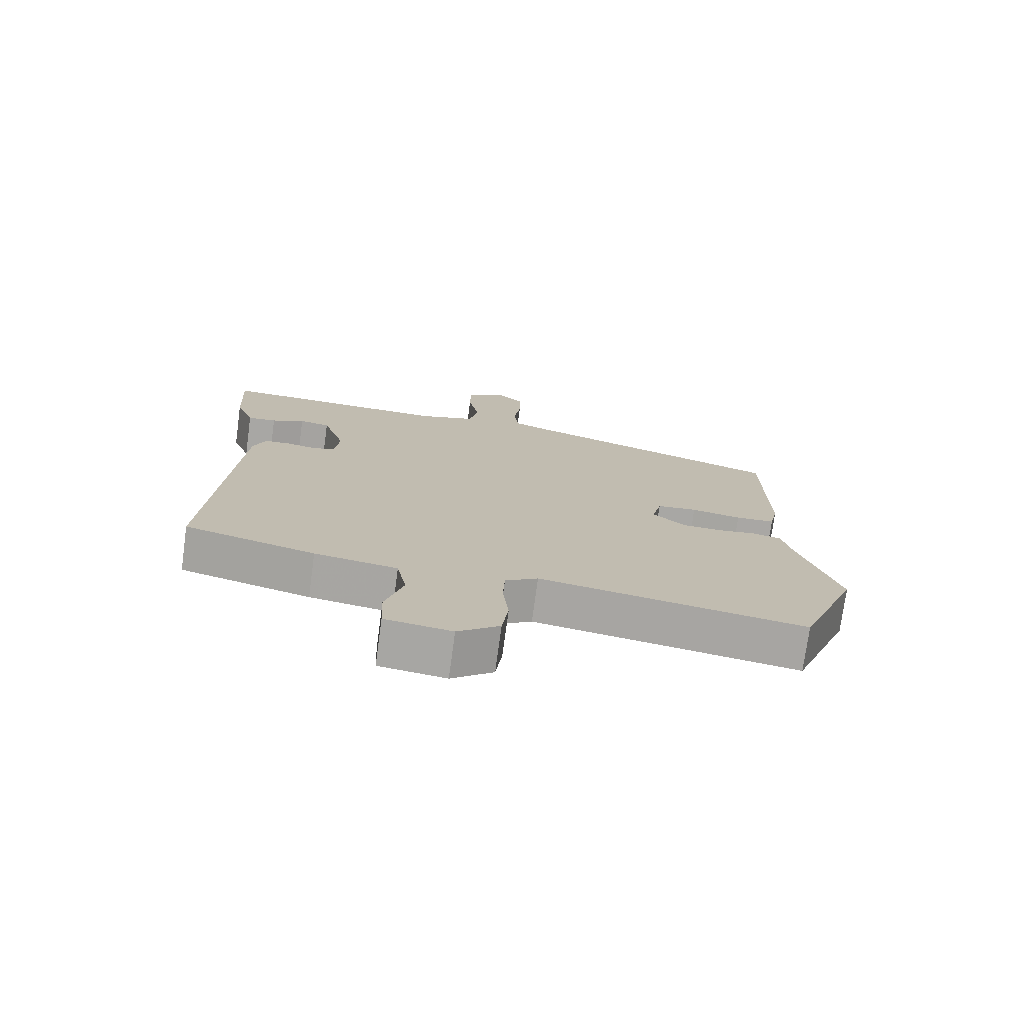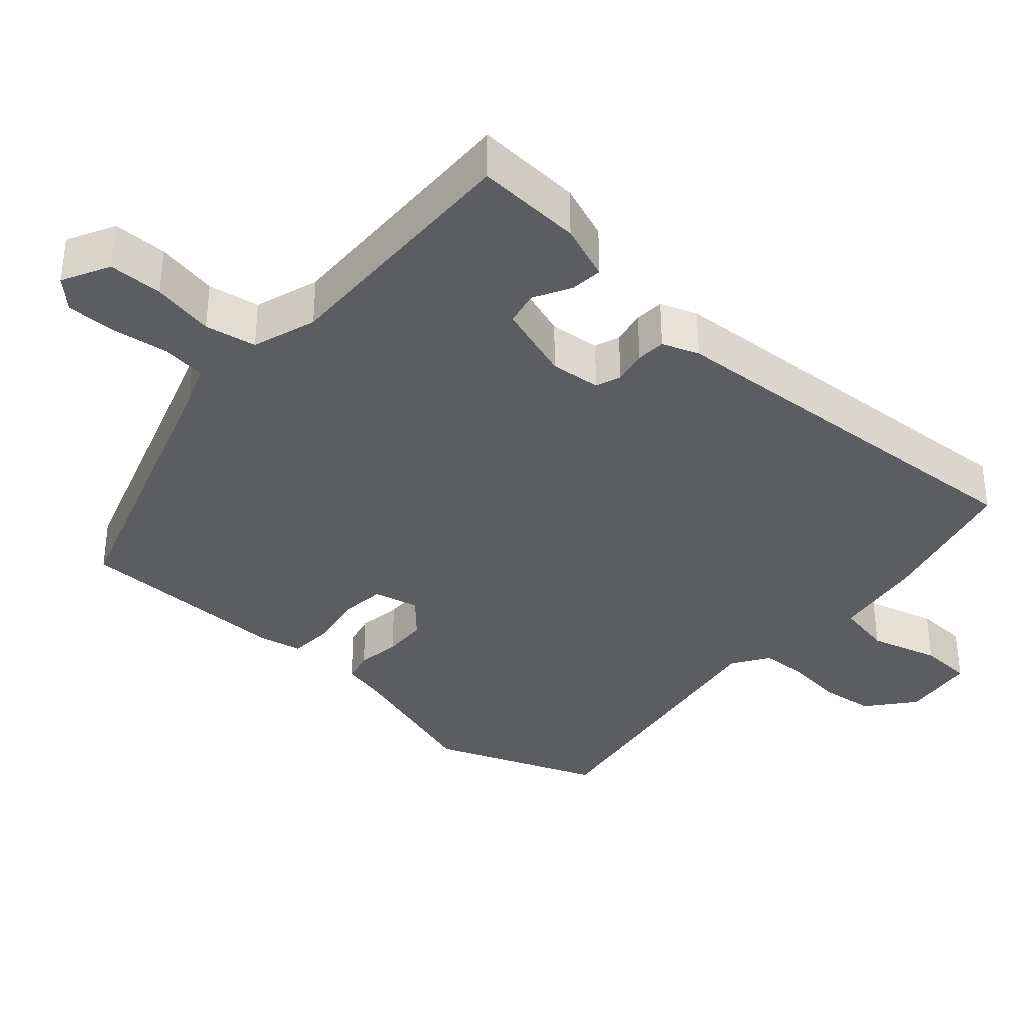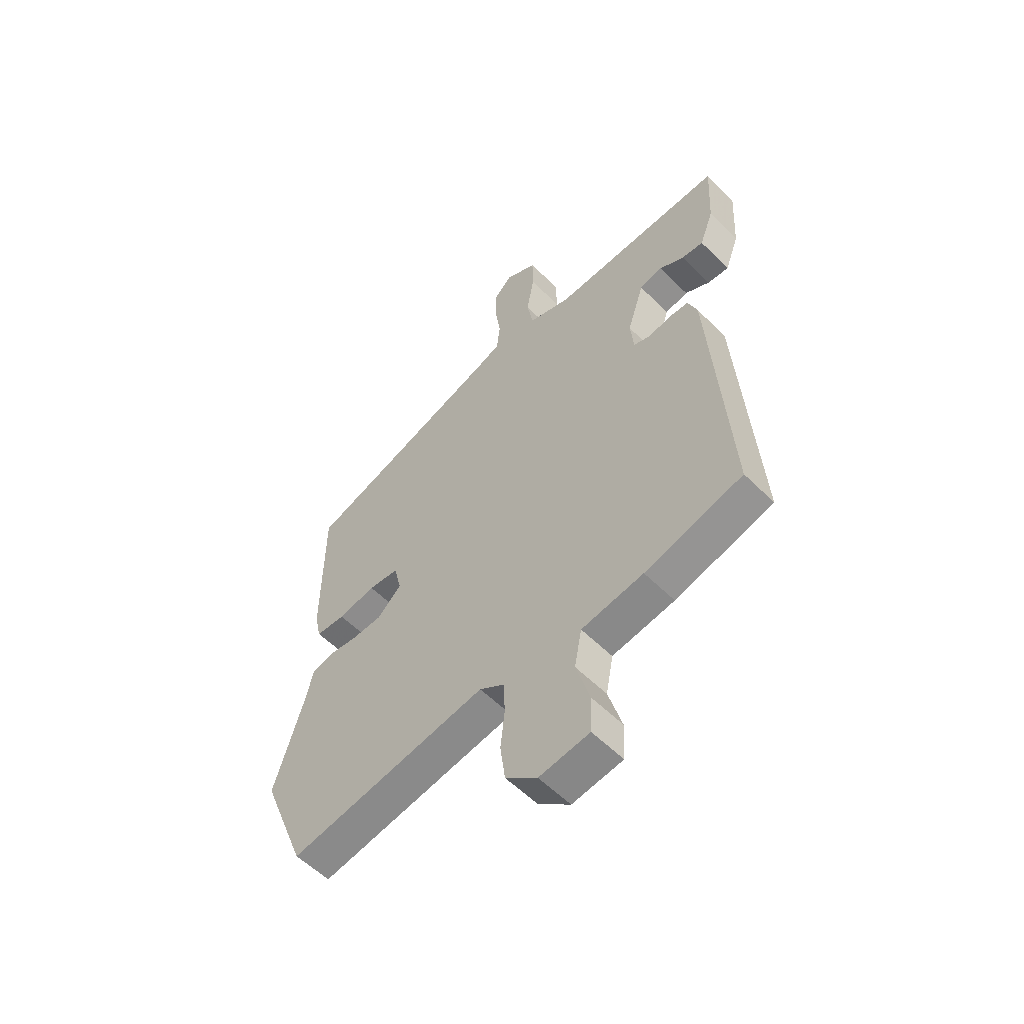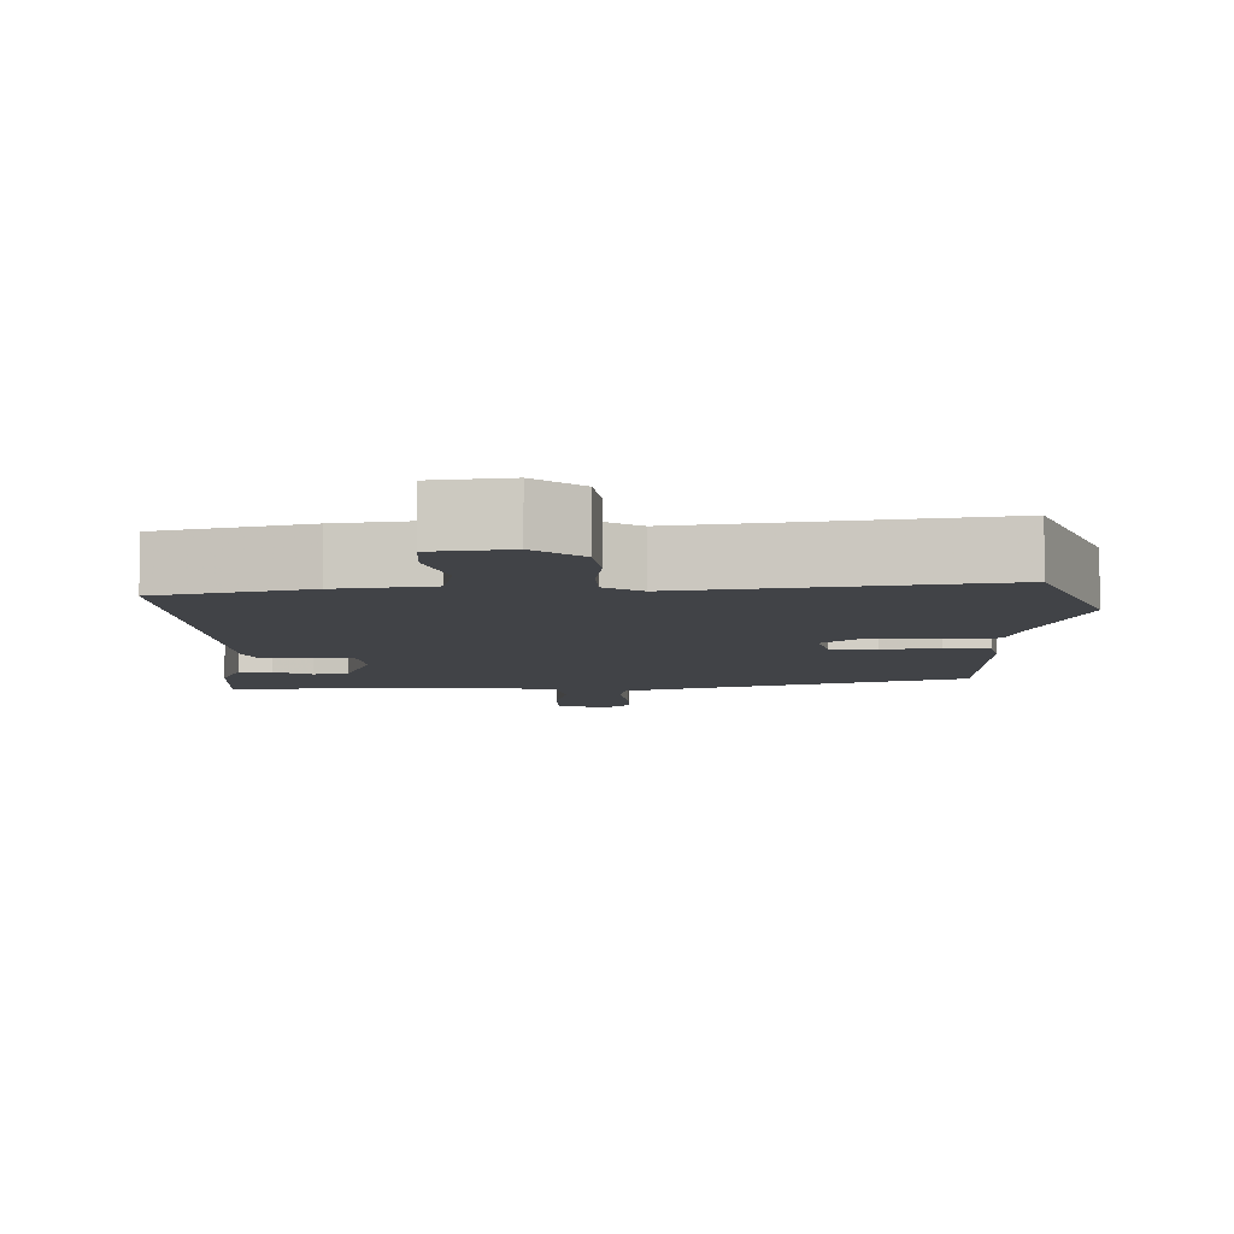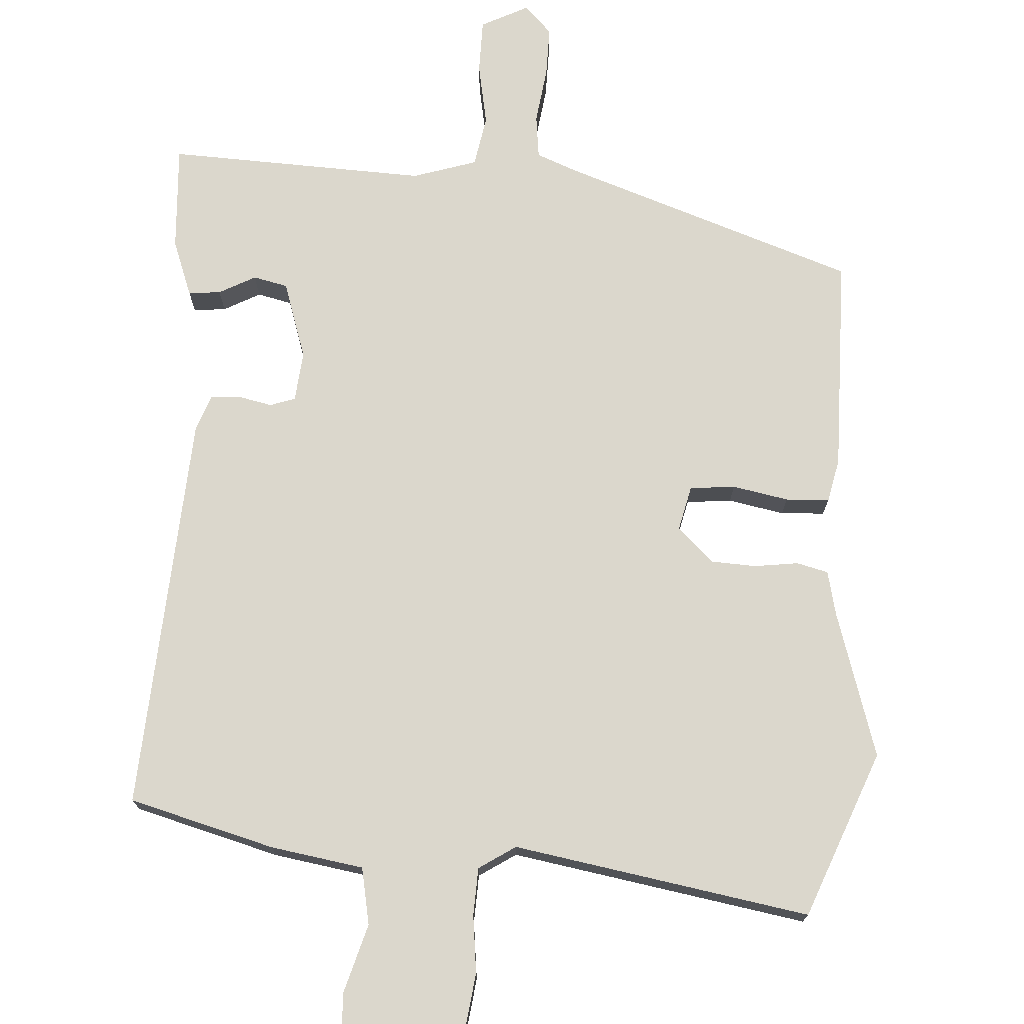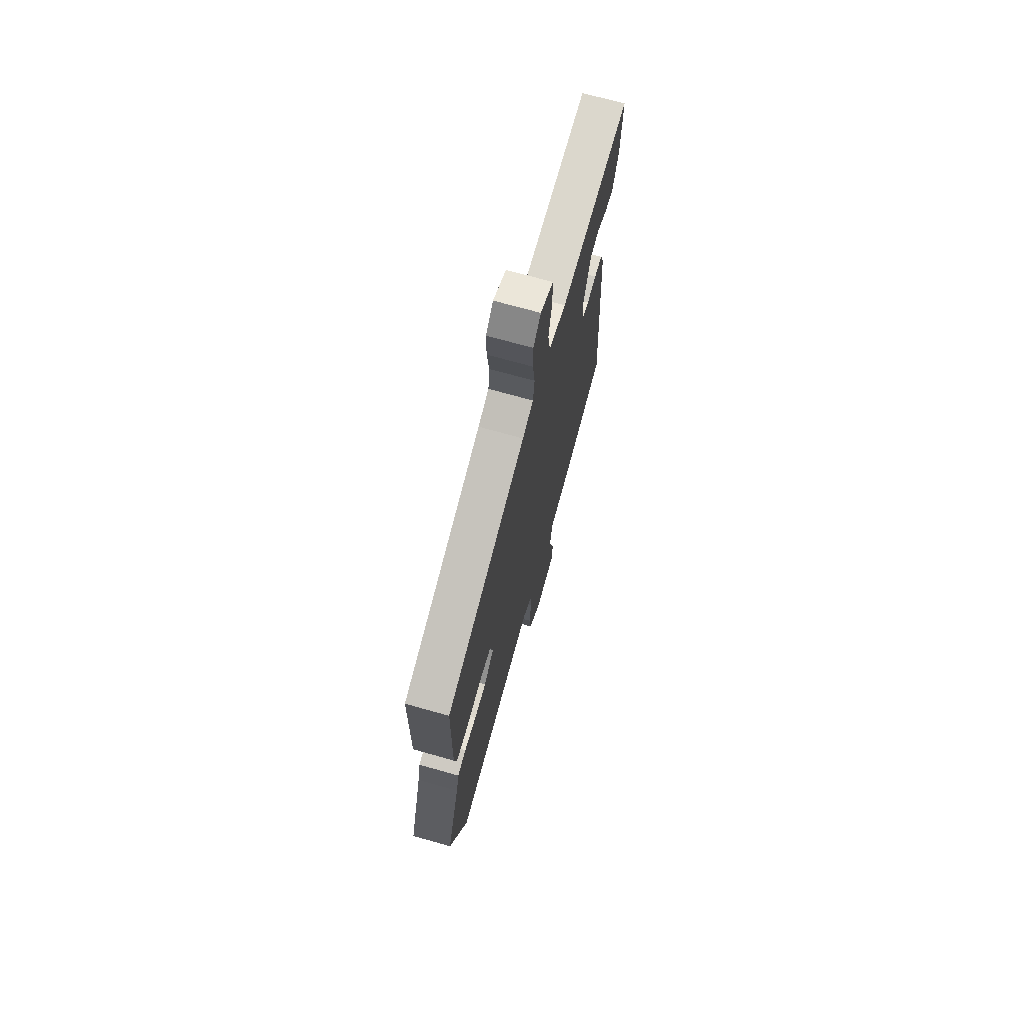
<metadata>
{"format":"obj","ext":"obj","renderer":"f3d","projection":"perspective","resolution":1024,"background":"white","views":[{"elev":-74.9,"azim":172.3,"up":"+Z"},{"elev":-35.7,"azim":47.9,"up":"+Y"},{"elev":-56.3,"azim":43.9,"up":"+Z"},{"elev":-7.1,"azim":-179.6,"up":"+Y"},{"elev":73.3,"azim":-176.6,"up":"+Y"},{"elev":70.8,"azim":-74.2,"up":"+Z"}]}
</metadata>
<code>
v -0.494 0.07 0.391
v -0.083 0.07 0.533
v -0.028 0.07 0.555
v -0.021 0.07 0.616
v -0.032 0.07 0.694
v -0.033 0.07 0.764
v 0.005 0.07 0.803
v 0.071 0.07 0.77
v 0.072 0.07 0.695
v 0.056 0.07 0.608
v 0.069 0.07 0.537
v 0.158 0.07 0.509
v 0.52 0.07 0.524
v 0.512 0.07 0.376
v 0.483 0.07 0.298
v 0.438 0.07 0.302
v 0.387 0.07 0.329
v 0.339 0.07 0.318
v 0.304 0.07 0.21
v 0.311 0.07 0.14
v 0.346 0.07 0.128
v 0.393 0.07 0.138
v 0.434 0.07 0.136
v 0.453 0.07 0.085
v 0.49 0.07 -0.473
v 0.287 0.07 -0.528
v 0.158 0.07 -0.549
v 0.143 0.07 -0.628
v 0.171 0.07 -0.724
v 0.168 0.07 -0.799
v 0.064 0.07 -0.814
v -0.001 0.07 -0.762
v -0.011 0.07 -0.686
v -0.002 0.07 -0.606
v -0.005 0.07 -0.54
v -0.056 0.07 -0.507
v -0.469 0.07 -0.578
v -0.561 0.07 -0.346
v -0.498 0.07 -0.142
v -0.484 0.07 -0.08
v -0.44 0.07 -0.069
v -0.379 0.07 -0.077
v -0.317 0.07 -0.074
v -0.266 0.07 -0.027
v -0.281 0.07 0.036
v -0.344 0.07 0.042
v -0.422 0.07 0.027
v -0.483 0.07 0.03
v -0.496 0.07 0.09
v -0.494 0 0.391
v -0.083 0 0.533
v -0.028 0 0.555
v -0.021 0 0.616
v -0.032 0 0.694
v -0.033 0 0.764
v 0.005 0 0.803
v 0.071 0 0.77
v 0.072 0 0.695
v 0.056 0 0.608
v 0.069 0 0.537
v 0.158 0 0.509
v 0.52 0 0.524
v 0.512 0 0.376
v 0.483 0 0.298
v 0.438 0 0.302
v 0.387 0 0.329
v 0.339 0 0.318
v 0.304 0 0.21
v 0.311 0 0.14
v 0.346 0 0.128
v 0.393 0 0.138
v 0.434 0 0.136
v 0.453 0 0.085
v 0.49 0 -0.473
v 0.287 0 -0.528
v 0.158 0 -0.549
v 0.143 0 -0.628
v 0.171 0 -0.724
v 0.168 0 -0.799
v 0.064 0 -0.814
v -0.001 0 -0.762
v -0.011 0 -0.686
v -0.002 0 -0.606
v -0.005 0 -0.54
v -0.056 0 -0.507
v -0.469 0 -0.578
v -0.561 0 -0.346
v -0.498 0 -0.142
v -0.484 0 -0.08
v -0.44 0 -0.069
v -0.379 0 -0.077
v -0.317 0 -0.074
v -0.266 0 -0.027
v -0.281 0 0.036
v -0.344 0 0.042
v -0.422 0 0.027
v -0.483 0 0.03
v -0.496 0 0.09
f 46 47 48 49
f 45 46 49 1
f 39 40 41 42
f 39 42 43
f 36 37 38 39
f 35 36 39 43
f 31 32 33 34
f 31 34 35
f 28 29 30 31
f 27 28 31 35
f 21 22 23 24
f 20 21 24 25
f 14 15 16 17
f 12 13 14 17
f 11 12 17 18
f 7 8 9 10
f 7 10 11
f 4 5 6 7
f 3 4 7 11
f 2 3 11 18
f 45 1 2 18
f 27 35 43 44
f 20 25 26 27
f 19 20 27 44
f 18 19 44 45
f 98 97 96 95
f 50 98 95 94
f 91 90 89 88
f 92 91 88
f 88 87 86 85
f 92 88 85 84
f 83 82 81 80
f 84 83 80
f 80 79 78 77
f 84 80 77 76
f 73 72 71 70
f 74 73 70 69
f 66 65 64 63
f 66 63 62 61
f 67 66 61 60
f 59 58 57 56
f 60 59 56
f 56 55 54 53
f 60 56 53 52
f 67 60 52 51
f 67 51 50 94
f 93 92 84 76
f 76 75 74 69
f 93 76 69 68
f 94 93 68 67
f 1 50 51 2
f 2 51 52 3
f 3 52 53 4
f 4 53 54 5
f 5 54 55 6
f 6 55 56 7
f 7 56 57 8
f 8 57 58 9
f 9 58 59 10
f 10 59 60 11
f 11 60 61 12
f 12 61 62 13
f 13 62 63 14
f 14 63 64 15
f 15 64 65 16
f 16 65 66 17
f 17 66 67 18
f 18 67 68 19
f 19 68 69 20
f 20 69 70 21
f 21 70 71 22
f 22 71 72 23
f 23 72 73 24
f 24 73 74 25
f 25 74 75 26
f 26 75 76 27
f 27 76 77 28
f 28 77 78 29
f 29 78 79 30
f 30 79 80 31
f 31 80 81 32
f 32 81 82 33
f 33 82 83 34
f 34 83 84 35
f 35 84 85 36
f 36 85 86 37
f 37 86 87 38
f 38 87 88 39
f 39 88 89 40
f 40 89 90 41
f 41 90 91 42
f 42 91 92 43
f 43 92 93 44
f 44 93 94 45
f 45 94 95 46
f 46 95 96 47
f 47 96 97 48
f 48 97 98 49
f 49 98 50 1

</code>
